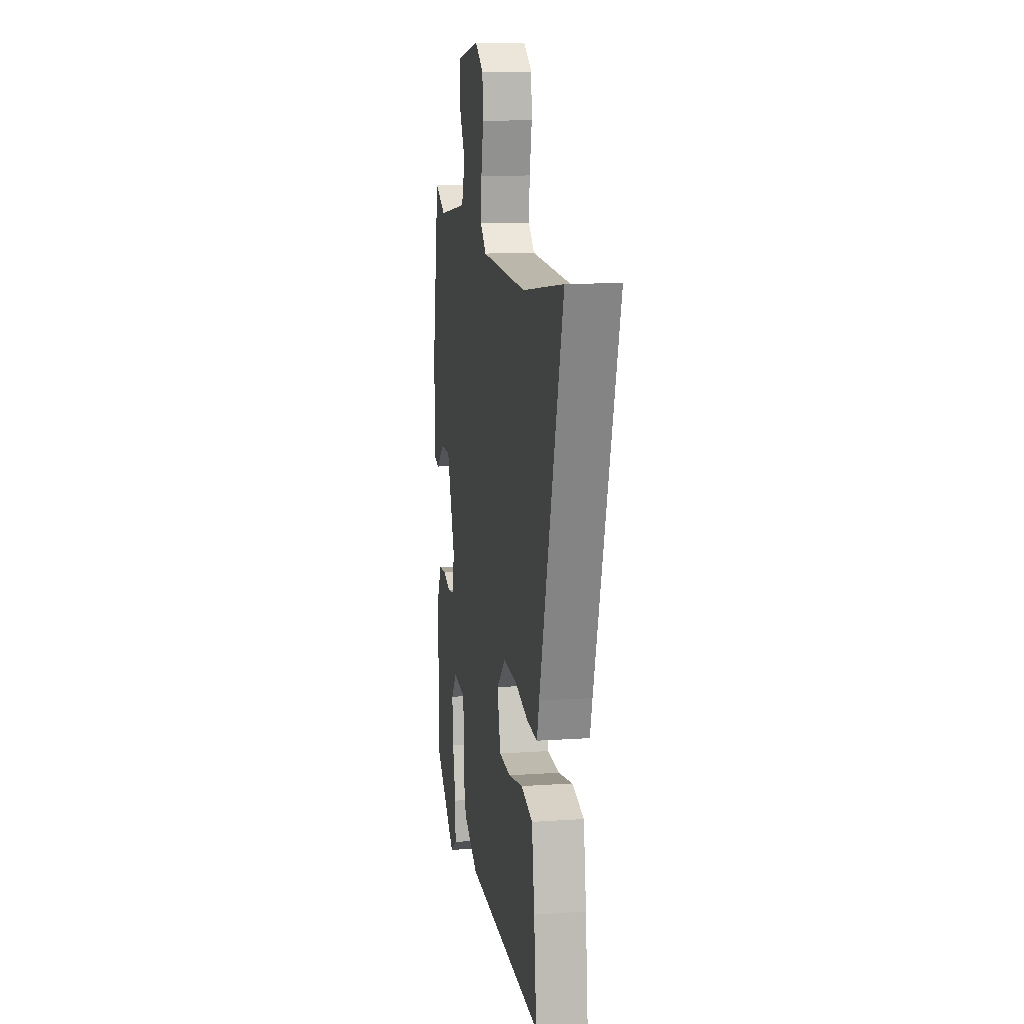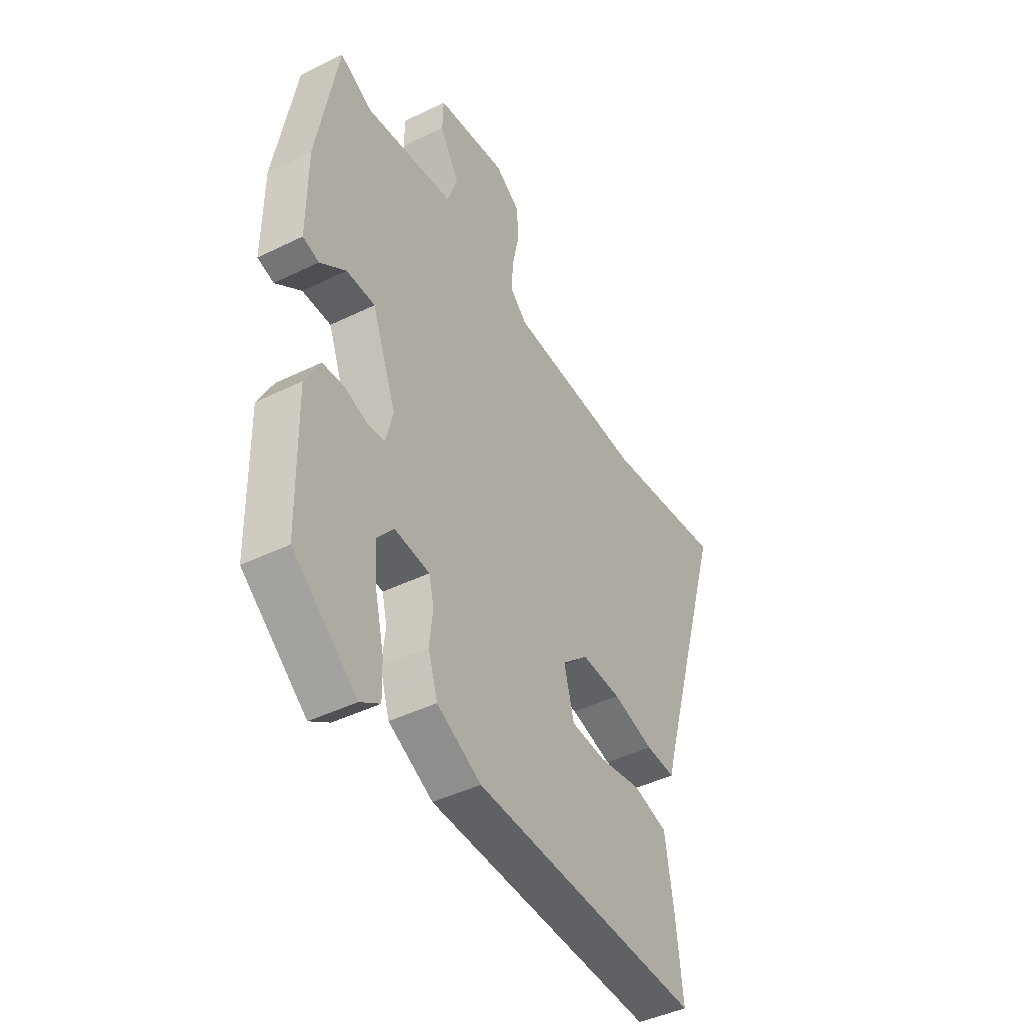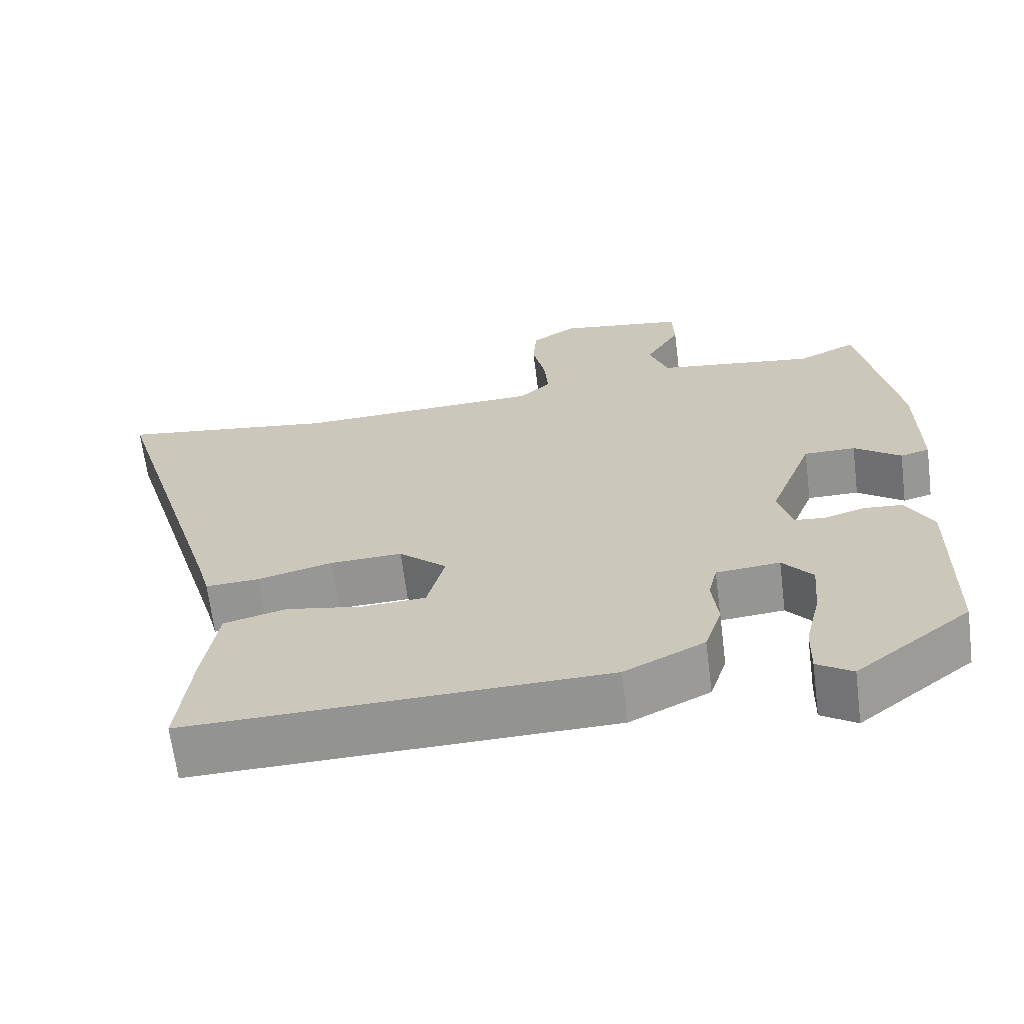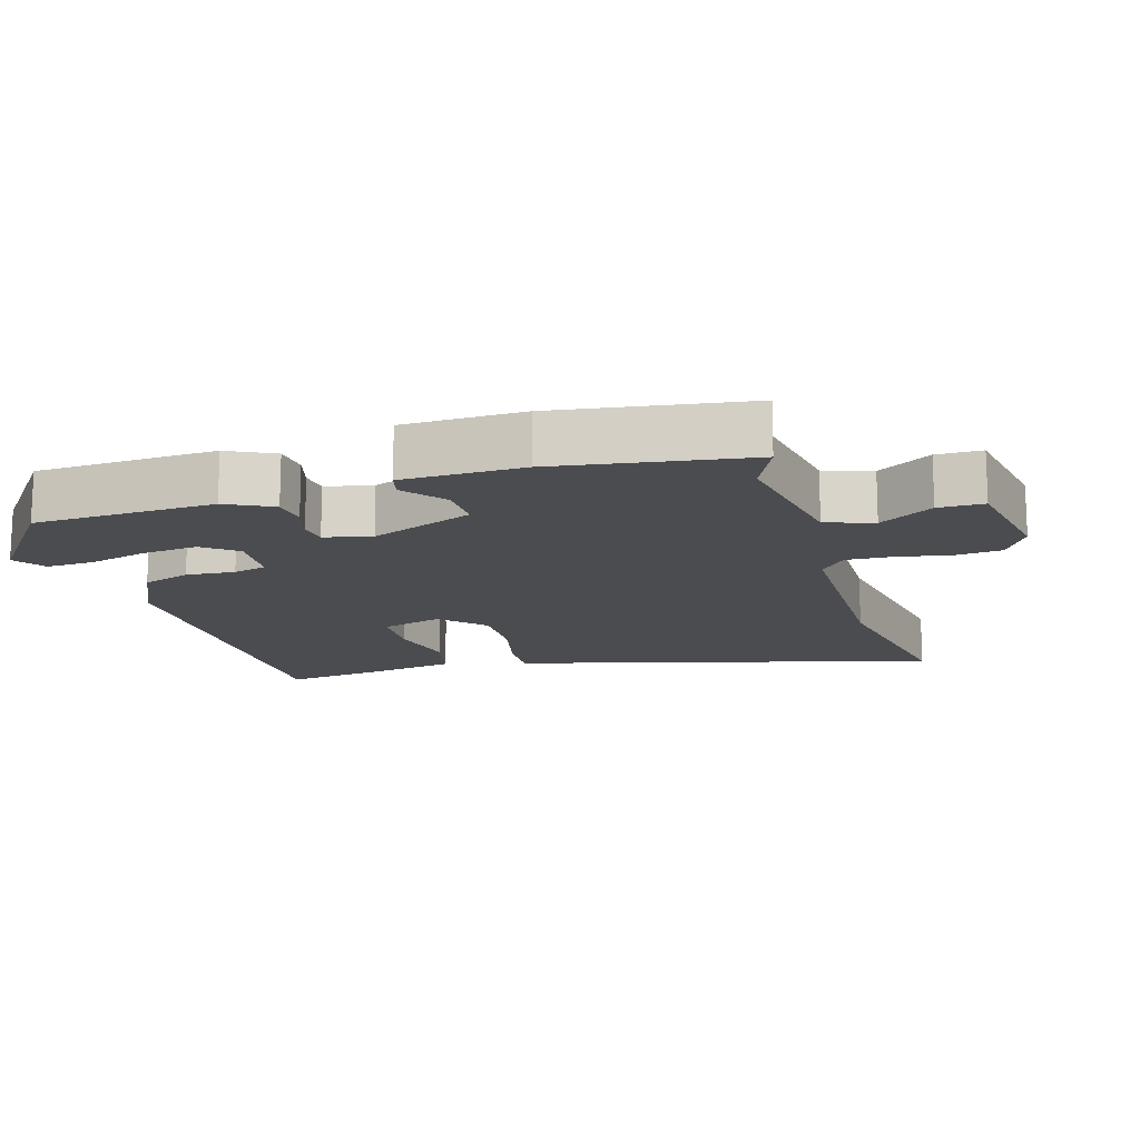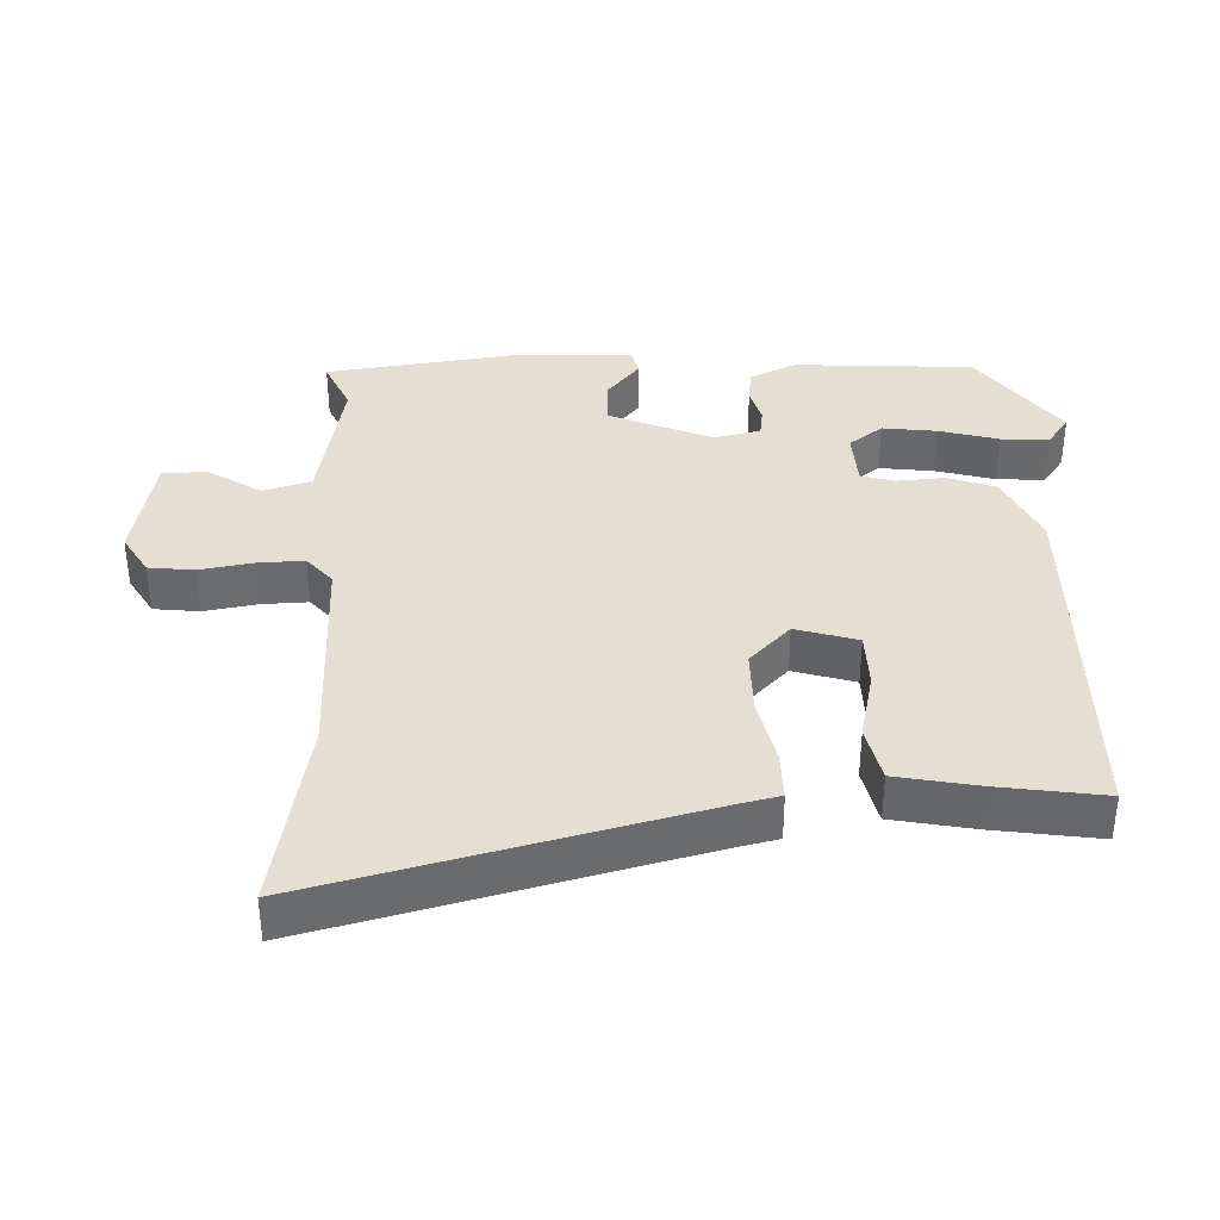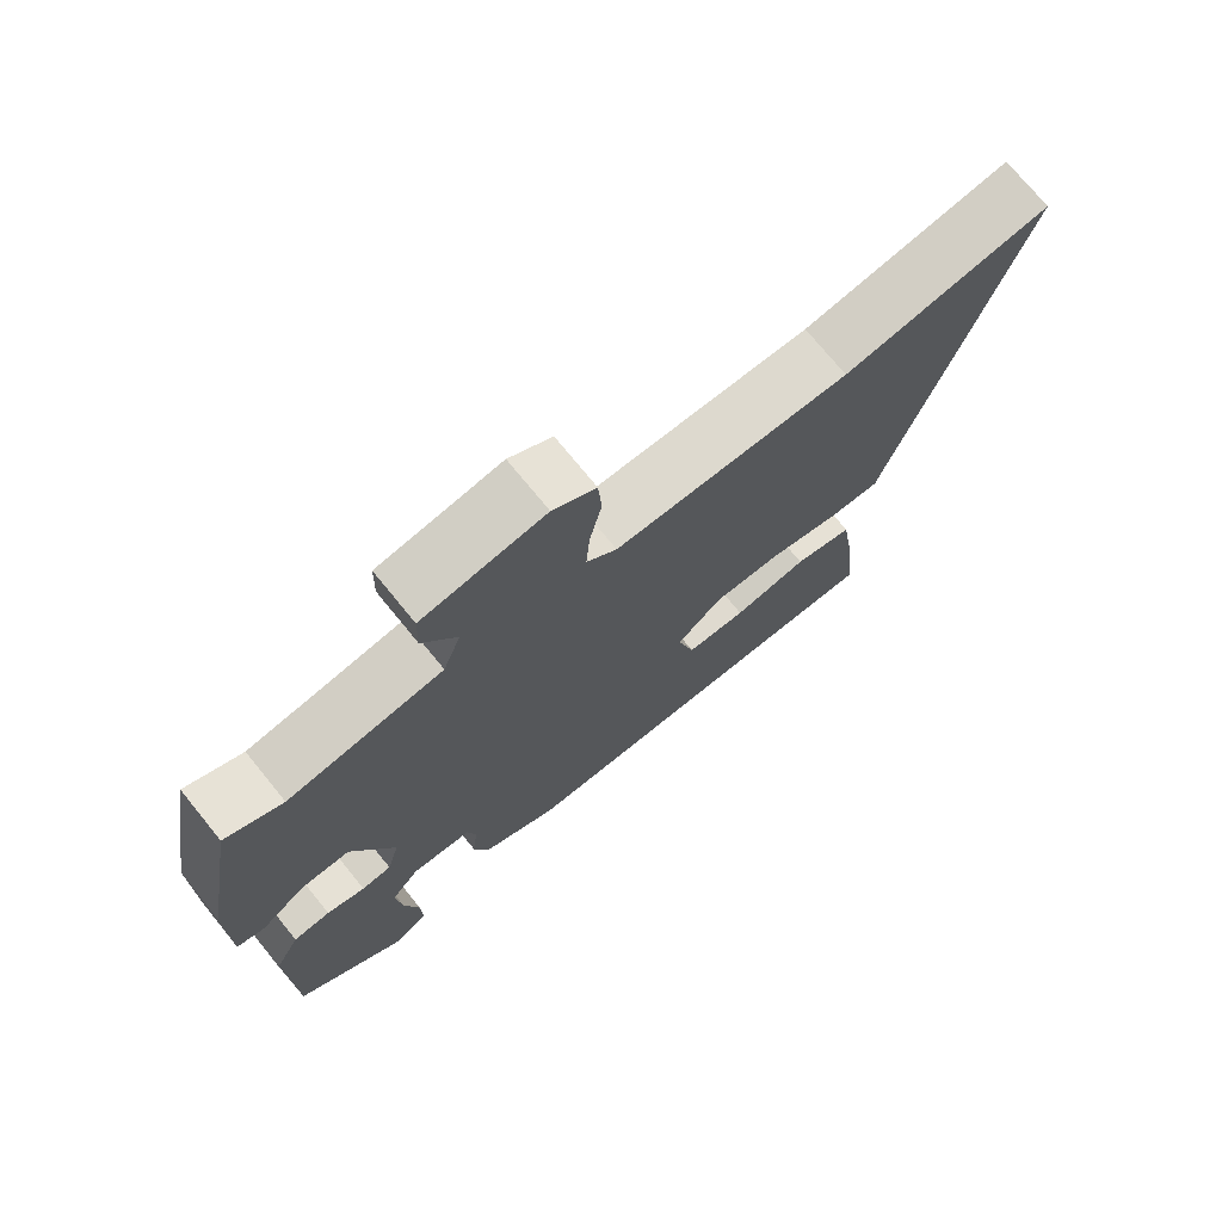
<metadata>
{"format":"obj","ext":"obj","renderer":"f3d","projection":"perspective","resolution":1024,"background":"white","views":[{"elev":12.2,"azim":80.8,"up":"+Z"},{"elev":-44.0,"azim":-60.2,"up":"+Z"},{"elev":-66.3,"azim":-172.8,"up":"+Z"},{"elev":-14.7,"azim":-71.9,"up":"+Y"},{"elev":36.9,"azim":90.3,"up":"+Y"},{"elev":73.6,"azim":-39.2,"up":"+Z"}]}
</metadata>
<code>
v -0.466 0.07 0.554
v -0.387 0.07 0.515
v -0.172 0.07 0.546
v -0.147 0.07 0.616
v -0.194 0.07 0.697
v -0.192 0.07 0.764
v -0.022 0.07 0.79
v 0.038 0.07 0.751
v 0.043 0.07 0.683
v 0.026 0.07 0.604
v 0.021 0.07 0.536
v 0.063 0.07 0.497
v 0.392 0.07 0.484
v 0.684 0.07 0.526
v 0.518 0.07 -0.031
v 0.502 0.07 -0.09
v 0.43 0.07 -0.086
v 0.33 0.07 -0.06
v 0.234 0.07 -0.056
v 0.17 0.07 -0.114
v 0.194 0.07 -0.206
v 0.278 0.07 -0.211
v 0.382 0.07 -0.192
v 0.465 0.07 -0.214
v 0.484 0.07 -0.337
v 0.501 0.07 -0.493
v -0.055 0.07 -0.478
v -0.162 0.07 -0.424
v -0.185 0.07 -0.352
v -0.177 0.07 -0.28
v -0.189 0.07 -0.23
v -0.274 0.07 -0.222
v -0.314 0.07 -0.271
v -0.307 0.07 -0.352
v -0.286 0.07 -0.441
v -0.284 0.07 -0.512
v -0.331 0.07 -0.543
v -0.485 0.07 -0.421
v -0.49 0.07 -0.153
v -0.454 0.07 -0.085
v -0.402 0.07 -0.081
v -0.348 0.07 -0.098
v -0.306 0.07 -0.094
v -0.288 0.07 -0.025
v -0.347 0.07 0.13
v -0.416 0.07 0.13
v -0.478 0.07 0.083
v -0.517 0.07 0.094
v -0.516 0.07 0.272
v -0.466 0 0.554
v -0.387 0 0.515
v -0.172 0 0.546
v -0.147 0 0.616
v -0.194 0 0.697
v -0.192 0 0.764
v -0.022 0 0.79
v 0.038 0 0.751
v 0.043 0 0.683
v 0.026 0 0.604
v 0.021 0 0.536
v 0.063 0 0.497
v 0.392 0 0.484
v 0.684 0 0.526
v 0.518 0 -0.031
v 0.502 0 -0.09
v 0.43 0 -0.086
v 0.33 0 -0.06
v 0.234 0 -0.056
v 0.17 0 -0.114
v 0.194 0 -0.206
v 0.278 0 -0.211
v 0.382 0 -0.192
v 0.465 0 -0.214
v 0.484 0 -0.337
v 0.501 0 -0.493
v -0.055 0 -0.478
v -0.162 0 -0.424
v -0.185 0 -0.352
v -0.177 0 -0.28
v -0.189 0 -0.23
v -0.274 0 -0.222
v -0.314 0 -0.271
v -0.307 0 -0.352
v -0.286 0 -0.441
v -0.284 0 -0.512
v -0.331 0 -0.543
v -0.485 0 -0.421
v -0.49 0 -0.153
v -0.454 0 -0.085
v -0.402 0 -0.081
v -0.348 0 -0.098
v -0.306 0 -0.094
v -0.288 0 -0.025
v -0.347 0 0.13
v -0.416 0 0.13
v -0.478 0 0.083
v -0.517 0 0.094
v -0.516 0 0.272
f 46 47 48 49
f 45 46 49 1
f 44 45 1 2
f 39 40 41 42
f 39 42 43
f 38 39 43
f 37 38 43
f 34 35 36 37
f 33 34 37
f 33 37 43
f 32 33 43 44
f 27 28 29 30
f 27 30 31
f 26 27 31
f 25 26 31
f 22 23 24 25
f 21 22 25 31
f 20 21 31 32
f 15 16 17 18
f 13 14 15 18
f 12 13 18 19
f 11 12 19 20
f 7 8 9 10
f 7 10 11
f 4 5 6 7
f 3 4 7 11
f 44 2 3 11
f 11 20 32 44
f 98 97 96 95
f 50 98 95 94
f 51 50 94 93
f 91 90 89 88
f 92 91 88
f 92 88 87
f 92 87 86
f 86 85 84 83
f 86 83 82
f 92 86 82
f 93 92 82 81
f 79 78 77 76
f 80 79 76
f 80 76 75
f 80 75 74
f 74 73 72 71
f 80 74 71 70
f 81 80 70 69
f 67 66 65 64
f 67 64 63 62
f 68 67 62 61
f 69 68 61 60
f 59 58 57 56
f 60 59 56
f 56 55 54 53
f 60 56 53 52
f 60 52 51 93
f 93 81 69 60
f 1 50 51 2
f 2 51 52 3
f 3 52 53 4
f 4 53 54 5
f 5 54 55 6
f 6 55 56 7
f 7 56 57 8
f 8 57 58 9
f 9 58 59 10
f 10 59 60 11
f 11 60 61 12
f 12 61 62 13
f 13 62 63 14
f 14 63 64 15
f 15 64 65 16
f 16 65 66 17
f 17 66 67 18
f 18 67 68 19
f 19 68 69 20
f 20 69 70 21
f 21 70 71 22
f 22 71 72 23
f 23 72 73 24
f 24 73 74 25
f 25 74 75 26
f 26 75 76 27
f 27 76 77 28
f 28 77 78 29
f 29 78 79 30
f 30 79 80 31
f 31 80 81 32
f 32 81 82 33
f 33 82 83 34
f 34 83 84 35
f 35 84 85 36
f 36 85 86 37
f 37 86 87 38
f 38 87 88 39
f 39 88 89 40
f 40 89 90 41
f 41 90 91 42
f 42 91 92 43
f 43 92 93 44
f 44 93 94 45
f 45 94 95 46
f 46 95 96 47
f 47 96 97 48
f 48 97 98 49
f 49 98 50 1

</code>
